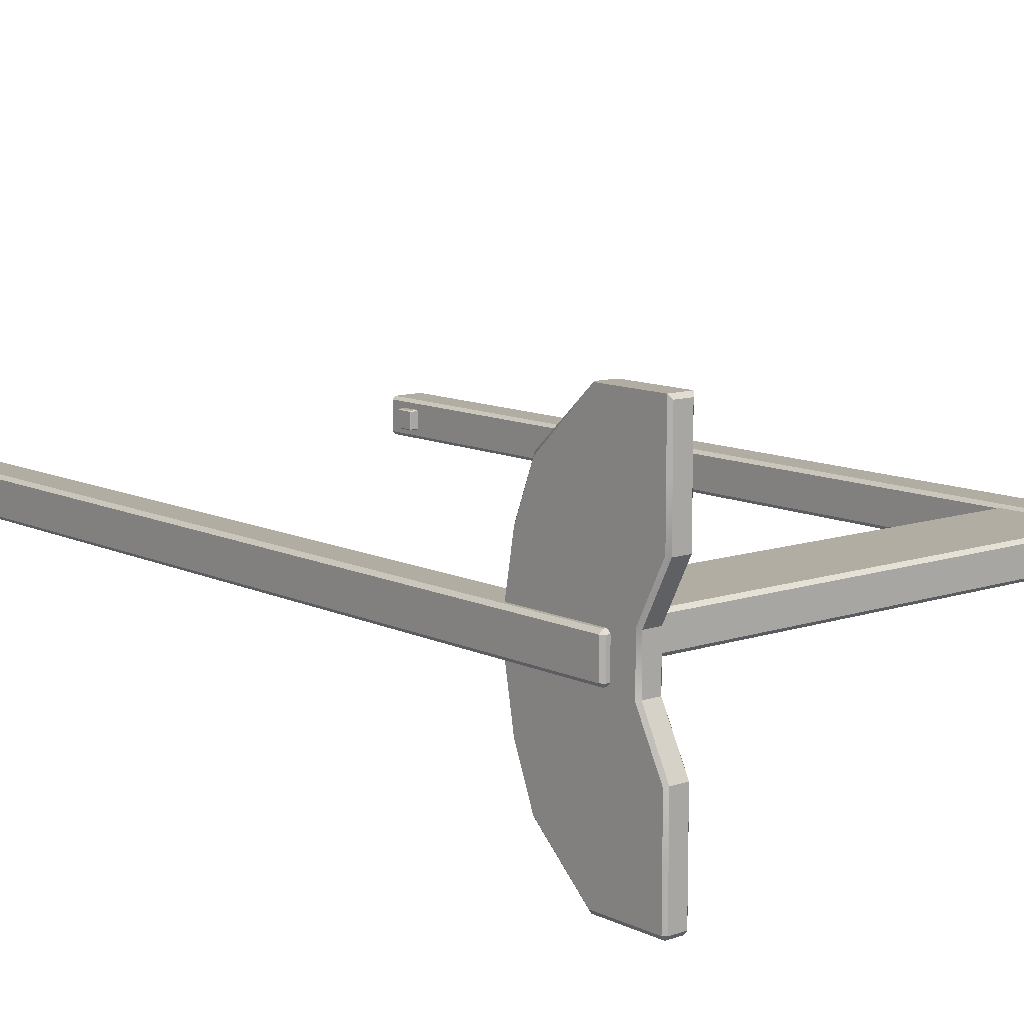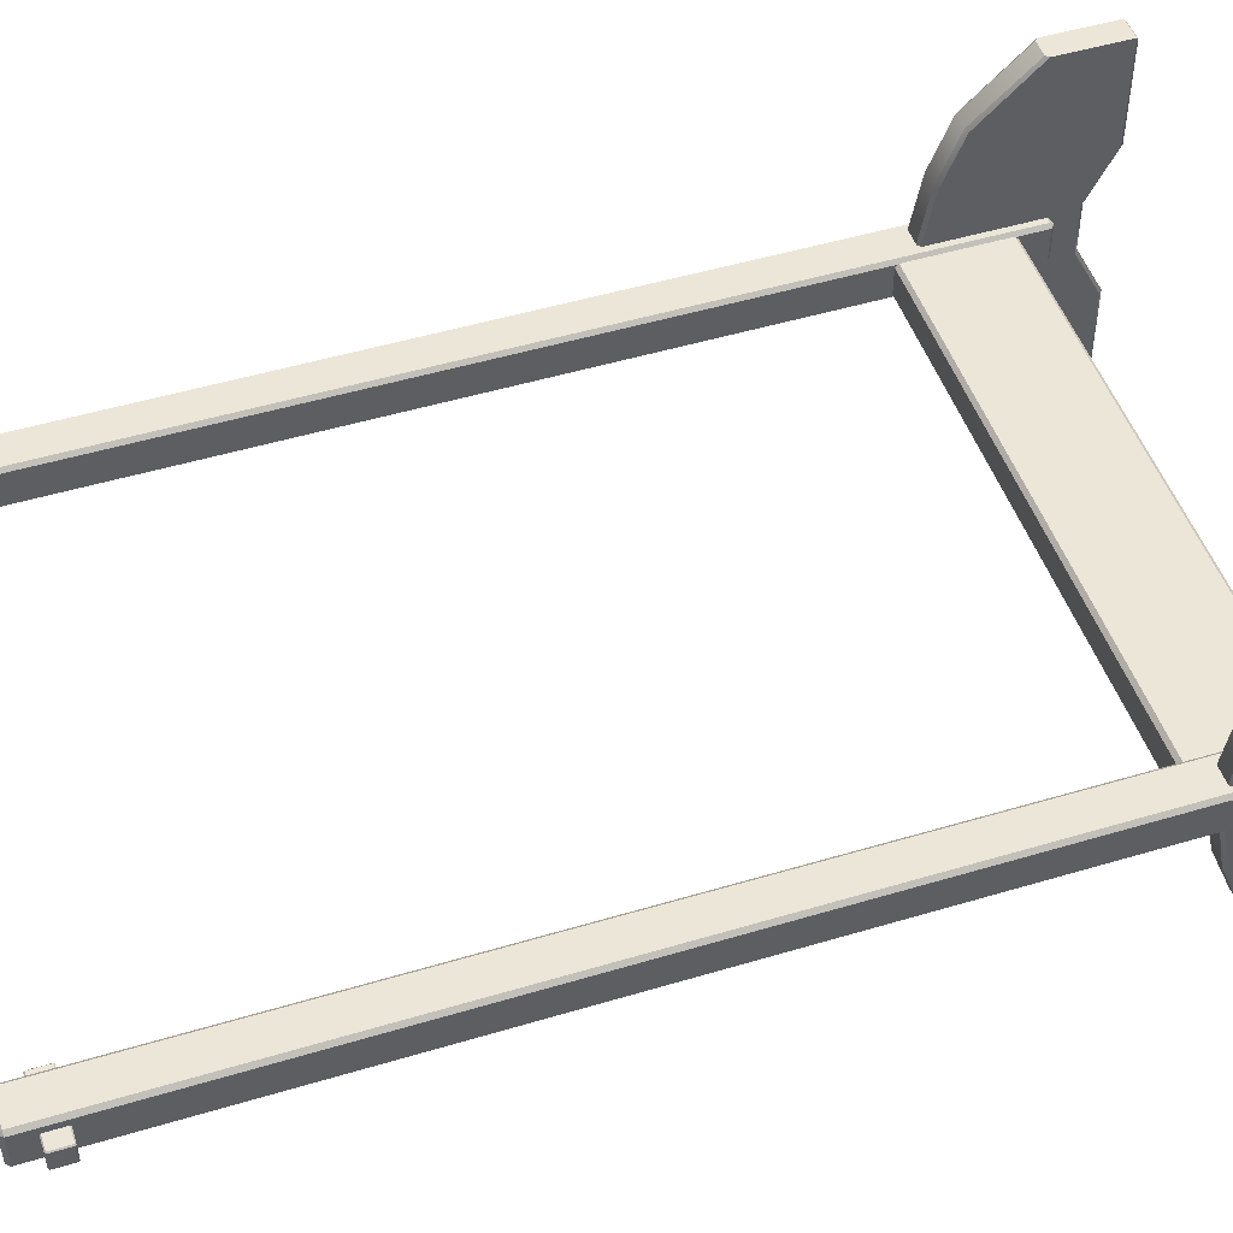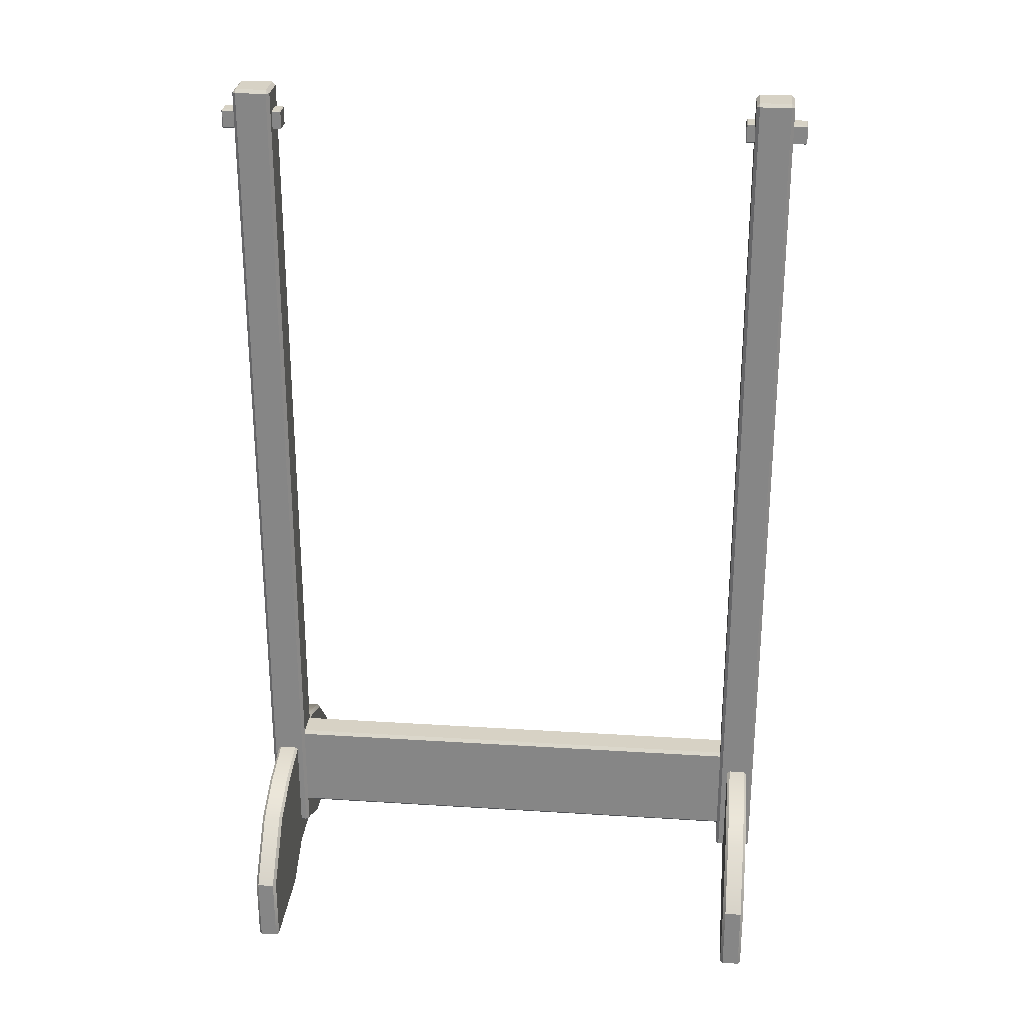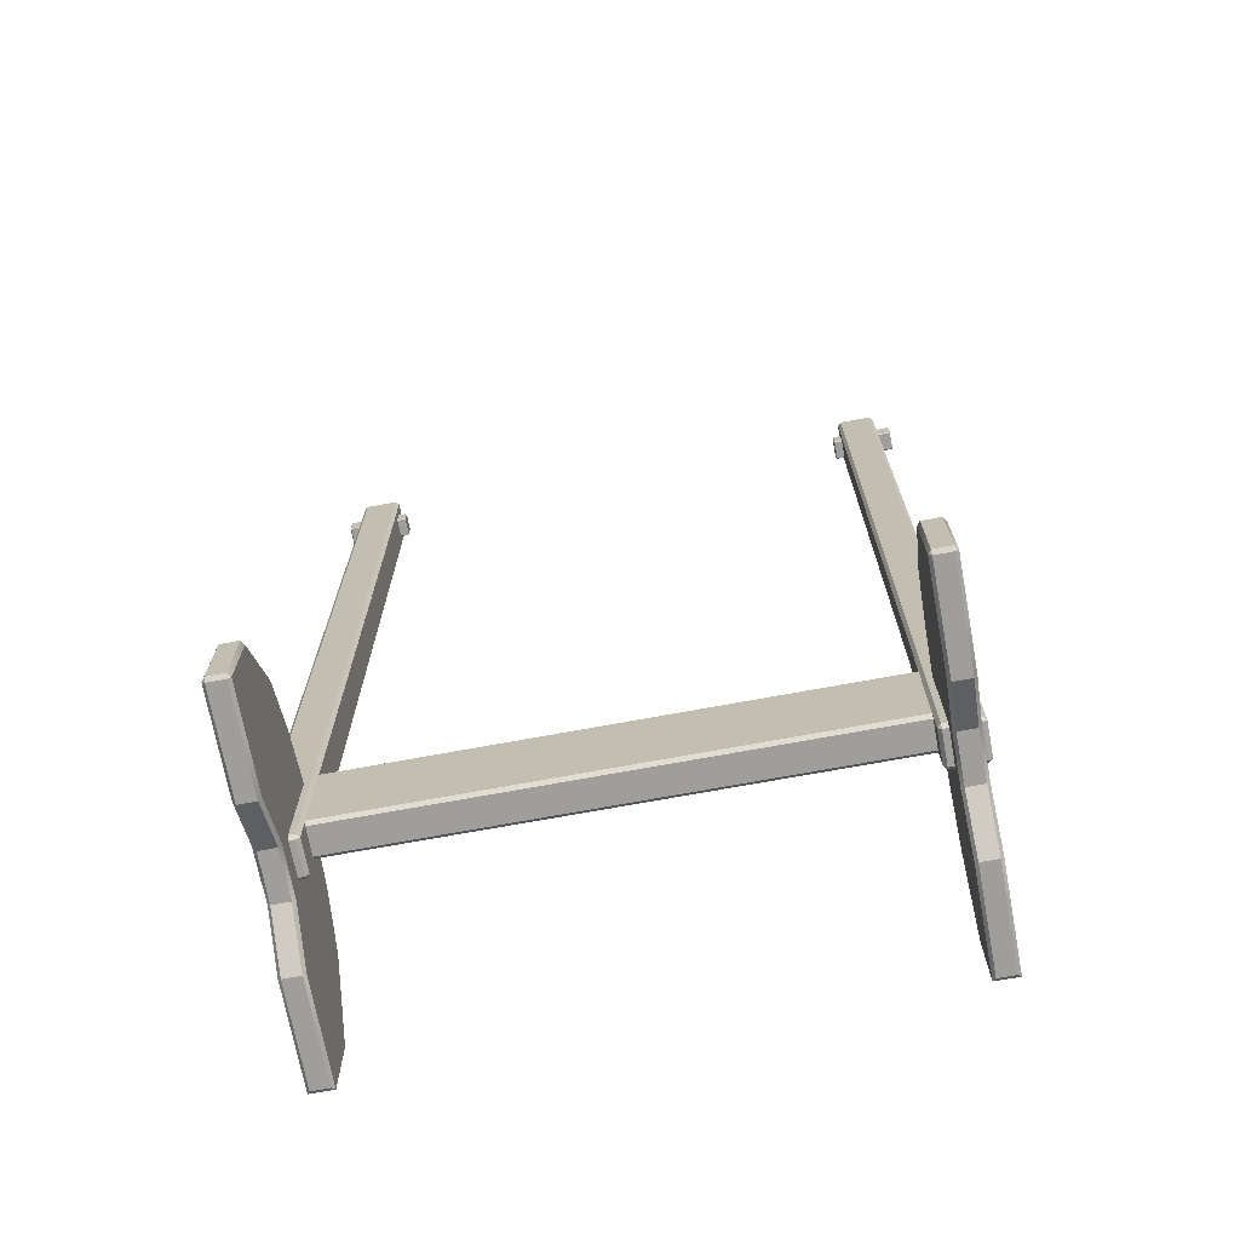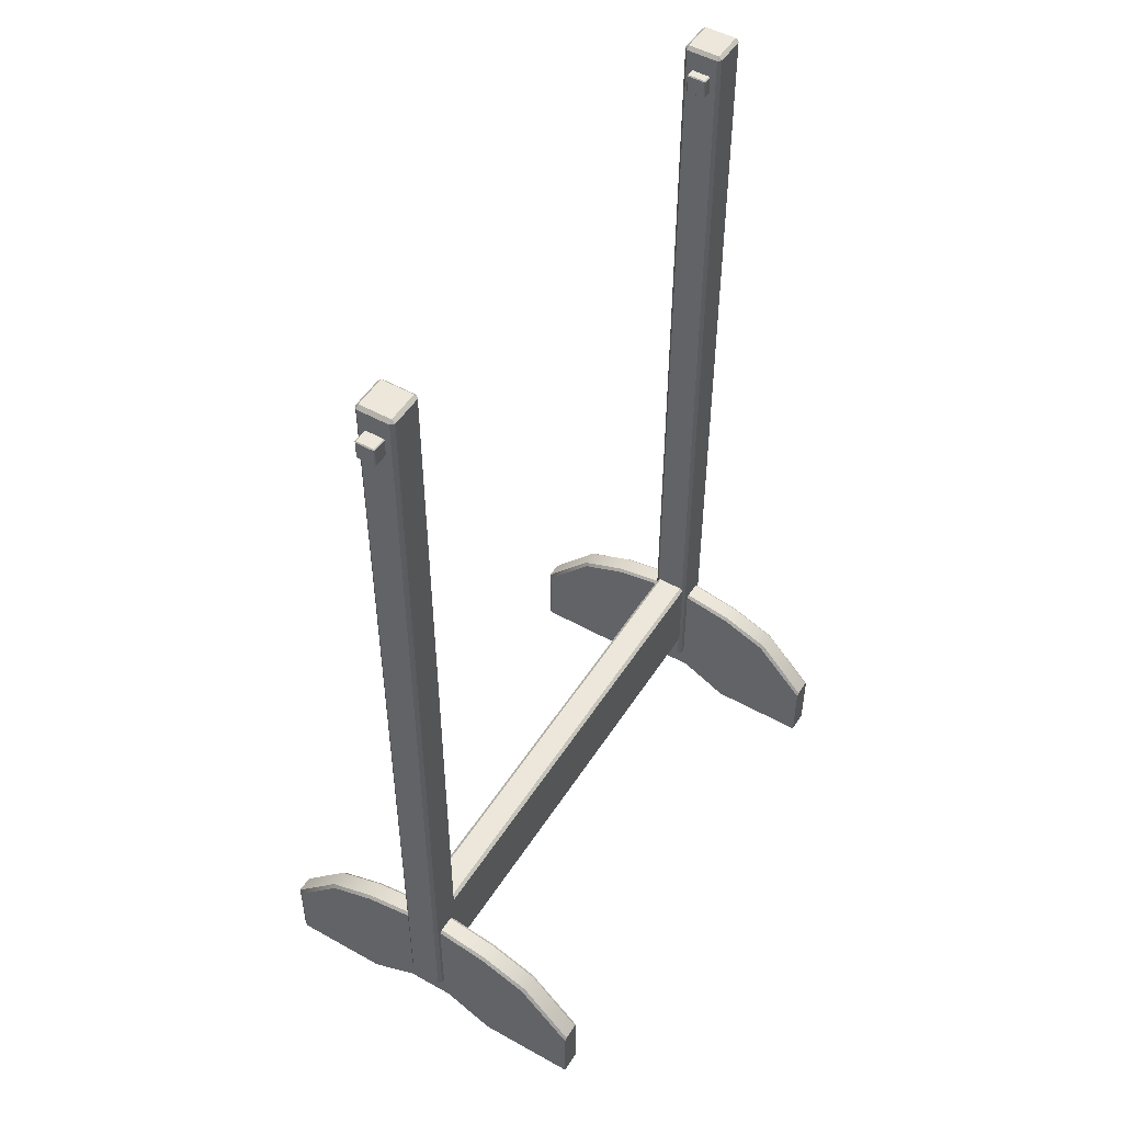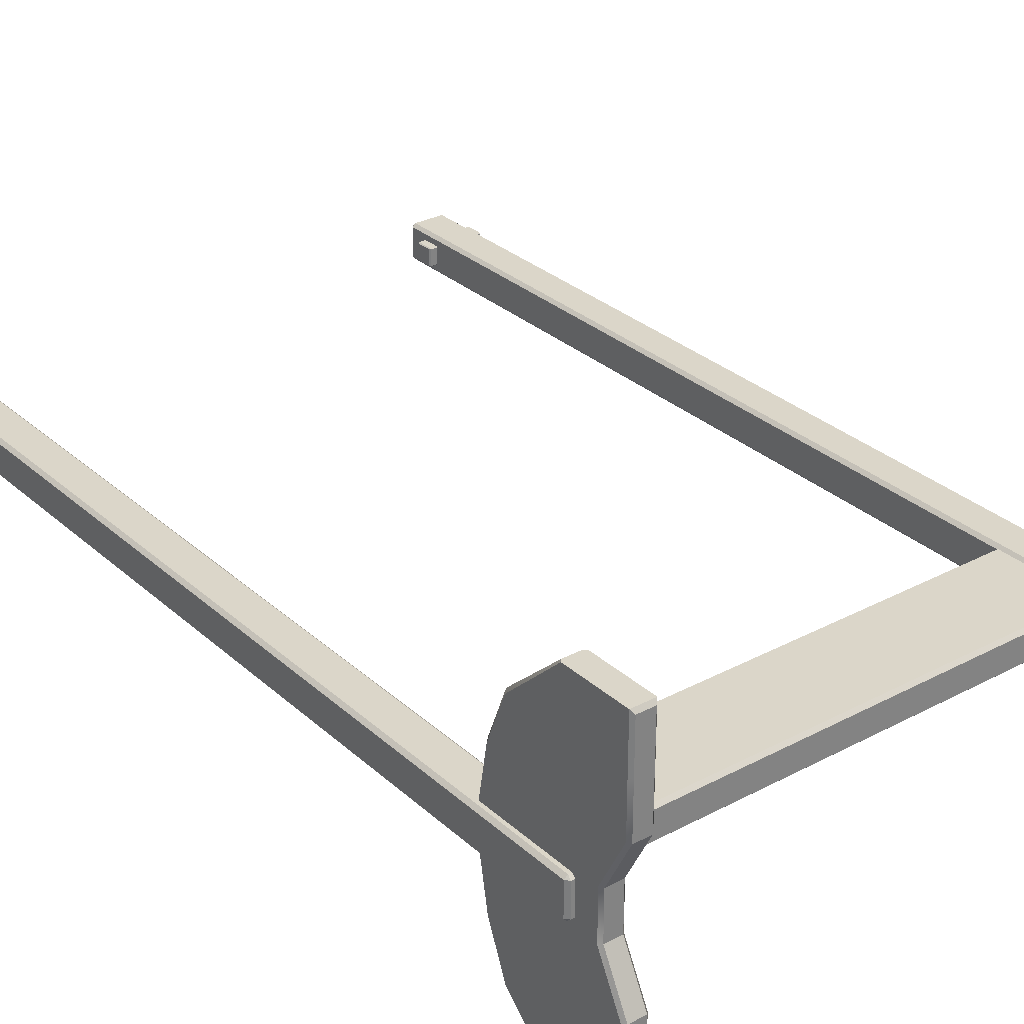
<metadata>
{"format":"obj","ext":"obj","renderer":"f3d","projection":"perspective","resolution":1024,"background":"white","views":[{"elev":10.6,"azim":-40.2,"up":"+Z"},{"elev":48.8,"azim":-108.5,"up":"+Z"},{"elev":27.2,"azim":-174.4,"up":"+Y"},{"elev":-70.8,"azim":-169.5,"up":"+Y"},{"elev":50.6,"azim":-58.5,"up":"+Y"},{"elev":29.9,"azim":-37.8,"up":"+Z"}]}
</metadata>
<code>
v 45.1 137.8 1.324
v 44.95 137.7 1.324
v 44.95 137.8 1.471
v 35.98 137.7 1.324
v 35.83 137.8 1.324
v 35.98 137.8 1.471
v 44.95 140.6 1.324
v 45.1 140.5 1.324
v 44.95 140.5 1.471
v 35.83 140.5 1.324
v 35.98 140.6 1.324
v 35.98 140.5 1.471
v 44.95 140.5 -1.471
v 45.1 140.5 -1.324
v 44.95 140.6 -1.324
v 35.83 140.5 -1.324
v 35.98 140.5 -1.471
v 35.98 140.6 -1.324
v 44.95 137.7 -1.324
v 45.1 137.8 -1.324
v 44.95 137.8 -1.471
v 35.83 137.8 -1.324
v 35.98 137.7 -1.324
v 35.98 137.8 -1.471
v -45.1 137.8 1.324
v -44.95 137.7 1.324
v -44.95 137.8 1.471
v -35.98 137.7 1.324
v -35.83 137.8 1.324
v -35.98 137.8 1.471
v -44.95 140.6 1.324
v -45.1 140.5 1.324
v -44.95 140.5 1.471
v -35.83 140.5 1.324
v -35.98 140.6 1.324
v -35.98 140.5 1.471
v -44.95 140.5 -1.471
v -45.1 140.5 -1.324
v -44.95 140.6 -1.324
v -35.83 140.5 -1.324
v -35.98 140.5 -1.471
v -35.98 140.6 -1.324
v -44.95 137.7 -1.324
v -45.1 137.8 -1.324
v -44.95 137.8 -1.471
v -35.83 137.8 -1.324
v -35.98 137.7 -1.324
v -35.98 137.8 -1.471
v -41.49 0 25.81
v -41.91 0.4251 26.37
v -38.51 0.4251 26.37
v -38.93 0 25.81
v -41.49 0 -25.81
v -41.91 0.4251 -25.81
v -41.49 0.4251 -26.37
v -38.51 0.4251 -25.81
v -38.93 0 -25.81
v -38.93 0.4251 -26.37
v -41.91 10.51 26.37
v -41.49 10.94 26.37
v -41.91 19.2 18.2
v -41.49 19.53 18.58
v -38.93 10.94 26.37
v -38.51 10.51 26.37
v -38.93 19.53 18.58
v -38.51 19.2 18.2
v -41.49 10.94 -26.37
v -41.91 10.81 -25.81
v -38.51 10.81 -25.81
v -38.93 10.94 -26.37
v -41.91 0.4251 -18.58
v -41.49 0 -18.58
v -38.51 0.4251 -18.58
v -38.93 0 -18.58
v -41.49 3.952 3.441
v -41.91 4.377 3.614
v -41.91 0.4251 11.18
v -41.49 0 11.01
v -38.51 23.52 3.375
v -38.93 23.95 3.441
v -38.93 23.95 -3.441
v -38.51 23.52 -3.375
v -41.49 23.95 3.441
v -41.91 23.52 3.375
v -41.49 23.95 -3.441
v -41.91 23.52 -3.375
v -41.91 22.18 -10.81
v -41.49 22.58 -11.01
v -38.51 22.18 -10.81
v -38.93 22.58 -11.01
v -38.93 3.952 3.441
v -38.51 4.377 3.614
v -38.51 4.377 -3.614
v -38.93 3.952 -3.441
v -41.49 3.952 -3.441
v -41.91 4.377 -3.614
v -41.91 0.4251 -11.18
v -41.49 0 -11.01
v -41.49 19.53 -18.58
v -41.91 19.2 -18.2
v -38.51 19.2 -18.2
v -38.93 19.53 -18.58
v -38.93 0 -11.01
v -38.51 0.4251 -11.18
v -41.49 0 18.58
v -41.91 0.4251 18.58
v -41.91 22.18 10.81
v -41.49 22.58 11.01
v -38.51 22.18 10.81
v -38.93 22.58 11.01
v -38.51 0.4251 18.58
v -38.93 0 18.58
v -38.93 0 11.01
v -38.51 0.4251 11.18
v 41.49 0 25.81
v 41.91 0.4251 26.37
v 38.51 0.4251 26.37
v 38.93 0 25.81
v 41.49 0 -25.81
v 41.91 0.4251 -25.81
v 41.49 0.4251 -26.37
v 38.51 0.4251 -25.81
v 38.93 0 -25.81
v 38.93 0.4251 -26.37
v 41.91 10.51 26.37
v 41.49 10.94 26.37
v 41.91 19.2 18.2
v 41.49 19.53 18.58
v 38.93 10.94 26.37
v 38.51 10.51 26.37
v 38.93 19.53 18.58
v 38.51 19.2 18.2
v 41.49 10.94 -26.37
v 41.91 10.81 -25.81
v 38.51 10.81 -25.81
v 38.93 10.94 -26.37
v 41.91 0.4251 -18.58
v 41.49 0 -18.58
v 38.51 0.4251 -18.58
v 38.93 0 -18.58
v 41.49 3.952 3.441
v 41.91 4.377 3.614
v 41.91 0.4251 11.18
v 41.49 0 11.01
v 38.51 23.52 3.375
v 38.93 23.95 3.441
v 38.93 23.95 -3.441
v 38.51 23.52 -3.375
v 41.49 23.95 3.441
v 41.91 23.52 3.375
v 41.49 23.95 -3.441
v 41.91 23.52 -3.375
v 41.91 22.18 -10.81
v 41.49 22.58 -11.01
v 38.51 22.18 -10.81
v 38.93 22.58 -11.01
v 38.93 3.952 3.441
v 38.51 4.377 3.614
v 38.51 4.377 -3.614
v 38.93 3.952 -3.441
v 41.49 3.952 -3.441
v 41.91 4.377 -3.614
v 41.91 0.4251 -11.18
v 41.49 0 -11.01
v 41.49 19.53 -18.58
v 41.91 19.2 -18.2
v 38.51 19.2 -18.2
v 38.93 19.53 -18.58
v 38.93 0 -11.01
v 38.51 0.4251 -11.18
v 41.49 0 18.58
v 41.91 0.4251 18.58
v 41.91 22.18 10.81
v 41.49 22.58 11.01
v 38.51 22.18 10.81
v 38.93 22.58 11.01
v 38.51 0.4251 18.58
v 38.93 0 18.58
v 38.93 0 11.01
v 38.51 0.4251 11.18
v -37.16 12.35 1.996
v -37.16 12.85 2.495
v 37.16 12.85 2.495
v 37.16 12.35 1.996
v -37.16 26.71 2.495
v -37.16 27.21 1.996
v 37.16 27.21 1.996
v 37.16 26.71 2.495
v -37.16 27.21 -1.996
v -37.16 26.71 -2.495
v 37.16 26.71 -2.495
v 37.16 27.21 -1.996
v -37.16 12.85 -2.495
v -37.16 12.35 -1.996
v 37.16 12.35 -1.996
v 37.16 12.85 -2.495
v -42.94 8.415 2.394
v -42.44 7.916 2.394
v -42.44 8.415 2.893
v -37.66 7.916 2.394
v -37.16 8.415 2.394
v -37.66 8.415 2.893
v -42.44 144.2 2.394
v -42.94 143.7 2.394
v -42.44 143.7 2.893
v -37.16 143.7 2.394
v -37.66 144.2 2.394
v -37.66 143.7 2.893
v -42.44 143.7 -2.893
v -42.94 143.7 -2.394
v -42.44 144.2 -2.394
v -37.16 143.7 -2.394
v -37.66 143.7 -2.893
v -37.66 144.2 -2.394
v -42.44 7.916 -2.394
v -42.94 8.415 -2.394
v -42.44 8.415 -2.893
v -37.16 8.415 -2.394
v -37.66 7.916 -2.394
v -37.66 8.415 -2.893
v 42.44 7.916 2.394
v 42.94 8.415 2.394
v 42.44 8.415 2.893
v 37.16 8.415 2.394
v 37.66 7.916 2.394
v 37.66 8.415 2.893
v 42.94 143.7 2.394
v 42.44 144.2 2.394
v 42.44 143.7 2.893
v 37.66 144.2 2.394
v 37.16 143.7 2.394
v 37.66 143.7 2.893
v 42.94 143.7 -2.394
v 42.44 143.7 -2.893
v 42.44 144.2 -2.394
v 37.66 143.7 -2.893
v 37.16 143.7 -2.394
v 37.66 144.2 -2.394
v 42.94 8.415 -2.394
v 42.44 7.916 -2.394
v 42.44 8.415 -2.893
v 37.66 7.916 -2.394
v 37.16 8.415 -2.394
v 37.66 8.415 -2.893
f 19 2 4 23
f 6 3 9 12
f 8 1 20 14
f 22 5 10 16
f 11 7 15 18
f 17 13 21 24
f 2 19 20 1
f 3 6 4 2
f 1 8 9 3
f 5 22 23 4
f 6 12 10 5
f 8 14 15 7
f 7 11 12 9
f 11 18 16 10
f 14 20 21 13
f 13 17 18 15
f 17 24 22 16
f 19 23 24 21
f 1 3 2
f 4 6 5
f 7 9 8
f 10 12 11
f 13 15 14
f 16 18 17
f 19 21 20
f 22 24 23
f 43 47 28 26
f 30 36 33 27
f 32 38 44 25
f 46 40 34 29
f 35 42 39 31
f 41 48 45 37
f 26 25 44 43
f 27 26 28 30
f 25 27 33 32
f 29 28 47 46
f 30 29 34 36
f 32 31 39 38
f 31 33 36 35
f 35 34 40 42
f 38 37 45 44
f 37 39 42 41
f 41 40 46 48
f 43 45 48 47
f 25 26 27
f 28 29 30
f 31 32 33
f 34 35 36
f 37 38 39
f 40 41 42
f 43 44 45
f 46 47 48
f 49 50 106 105
f 50 49 52 51
f 51 52 112 111
f 54 53 72 71
f 55 54 68 67
f 53 55 58 57
f 57 56 73 74
f 56 58 70 69
f 59 60 62 61
f 61 62 108 107
f 63 64 66 65
f 65 66 109 110
f 67 68 100 99
f 69 70 102 101
f 71 72 98 97
f 74 73 104 103
f 75 76 96 95
f 76 75 78 77
f 77 78 105 106
f 79 80 110 109
f 80 79 82 81
f 81 82 89 90
f 83 84 107 108
f 84 83 85 86
f 86 85 88 87
f 87 88 99 100
f 90 89 101 102
f 91 92 114 113
f 92 91 94 93
f 93 94 103 104
f 95 96 97 98
f 111 112 113 114
f 50 51 64 63 60 59
f 99 102 70 67
f 73 56 69 101
f 68 54 71 100
f 107 77 106 61
f 110 108 62 65
f 114 109 66 111
f 105 78 113 112
f 81 85 83 80
f 92 93 82 79
f 75 95 94 91
f 86 96 76 84
f 87 97 96 86
f 90 88 85 81
f 93 104 89 82
f 95 98 103 94
f 61 106 50 59
f 62 60 63 65
f 51 111 66 64
f 105 112 52 49
f 100 71 97 87
f 103 98 72 74
f 89 104 73 101
f 102 99 88 90
f 84 76 77 107
f 113 78 75 91
f 92 79 109 114
f 80 83 108 110
f 70 58 55 67
f 72 53 57 74
f 53 54 55
f 56 57 58
f 115 171 172 116
f 116 117 118 115
f 117 177 178 118
f 120 137 138 119
f 121 133 134 120
f 119 123 124 121
f 123 140 139 122
f 122 135 136 124
f 125 127 128 126
f 127 173 174 128
f 129 131 132 130
f 131 176 175 132
f 133 165 166 134
f 135 167 168 136
f 137 163 164 138
f 140 169 170 139
f 141 161 162 142
f 142 143 144 141
f 143 172 171 144
f 145 175 176 146
f 146 147 148 145
f 147 156 155 148
f 149 174 173 150
f 150 152 151 149
f 152 153 154 151
f 153 166 165 154
f 156 168 167 155
f 157 179 180 158
f 158 159 160 157
f 159 170 169 160
f 161 164 163 162
f 177 180 179 178
f 116 125 126 129 130 117
f 165 133 136 168
f 139 167 135 122
f 134 166 137 120
f 173 127 172 143
f 176 131 128 174
f 180 177 132 175
f 171 178 179 144
f 147 146 149 151
f 158 145 148 159
f 141 157 160 161
f 152 150 142 162
f 153 152 162 163
f 156 147 151 154
f 159 148 155 170
f 161 160 169 164
f 127 125 116 172
f 128 131 129 126
f 117 130 132 177
f 171 115 118 178
f 166 153 163 137
f 169 140 138 164
f 155 167 139 170
f 168 156 154 165
f 150 173 143 142
f 179 157 141 144
f 158 180 175 145
f 146 176 174 149
f 136 133 121 124
f 138 140 123 119
f 119 121 120
f 122 124 123
f 182 183 188 185
f 186 187 192 189
f 190 191 196 193
f 194 195 184 181
f 215 219 200 198
f 202 208 205 199
f 204 210 216 197
f 218 212 206 201
f 207 214 211 203
f 213 220 217 209
f 239 233 227 222
f 229 232 226 223
f 225 242 240 221
f 231 237 243 224
f 235 238 230 228
f 241 244 236 234
f 182 181 184 183
f 186 185 188 187
f 190 189 192 191
f 194 193 196 195
f 198 197 216 215
f 199 198 200 202
f 197 199 205 204
f 201 200 219 218
f 202 201 206 208
f 204 203 211 210
f 203 205 208 207
f 207 206 212 214
f 210 209 217 216
f 209 211 214 213
f 213 212 218 220
f 215 217 220 219
f 222 221 240 239
f 223 222 227 229
f 221 223 226 225
f 225 224 243 242
f 224 226 232 231
f 228 227 233 235
f 229 228 230 232
f 231 230 238 237
f 234 233 239 241
f 235 234 236 238
f 237 236 244 243
f 241 240 242 244
f 197 198 199
f 200 201 202
f 203 204 205
f 206 207 208
f 209 210 211
f 212 213 214
f 215 216 217
f 218 219 220
f 221 222 223
f 224 225 226
f 227 228 229
f 230 231 232
f 233 234 235
f 236 237 238
f 239 240 241
f 242 243 244

</code>
